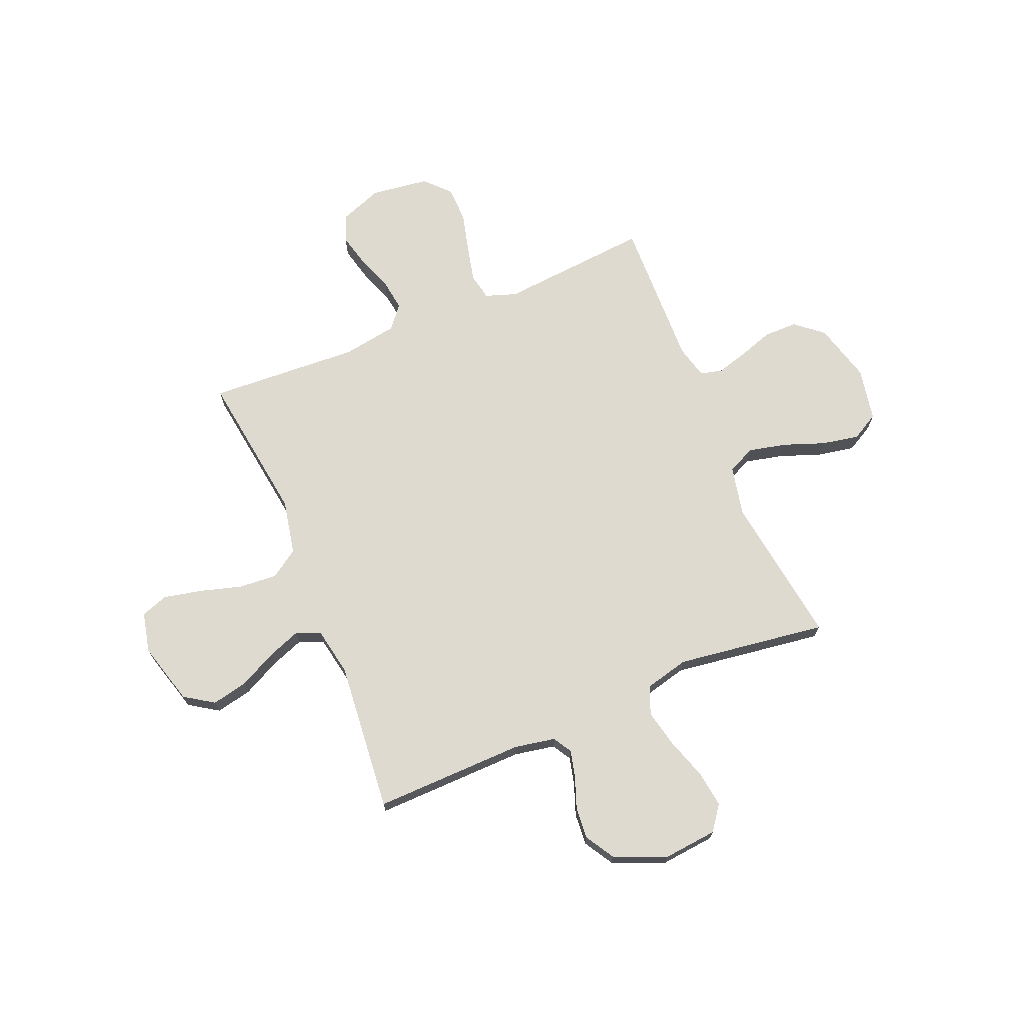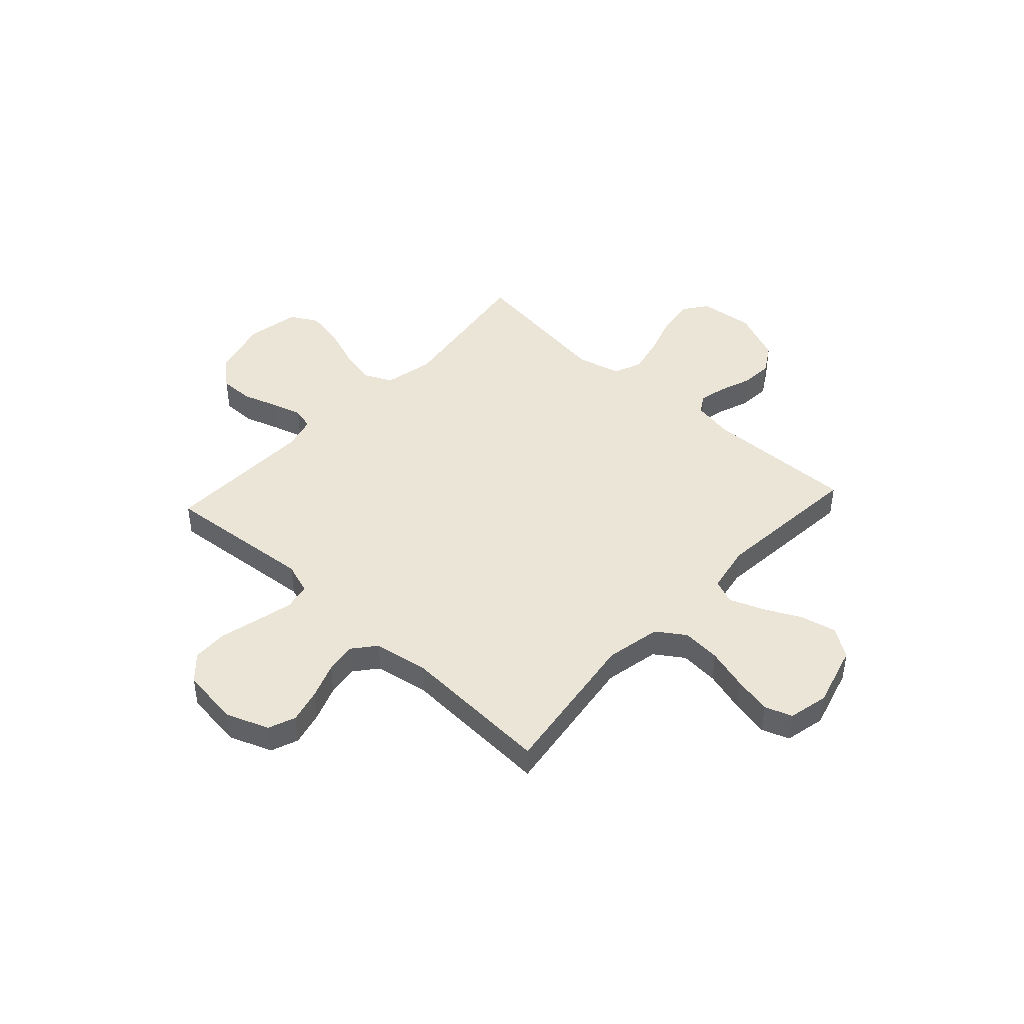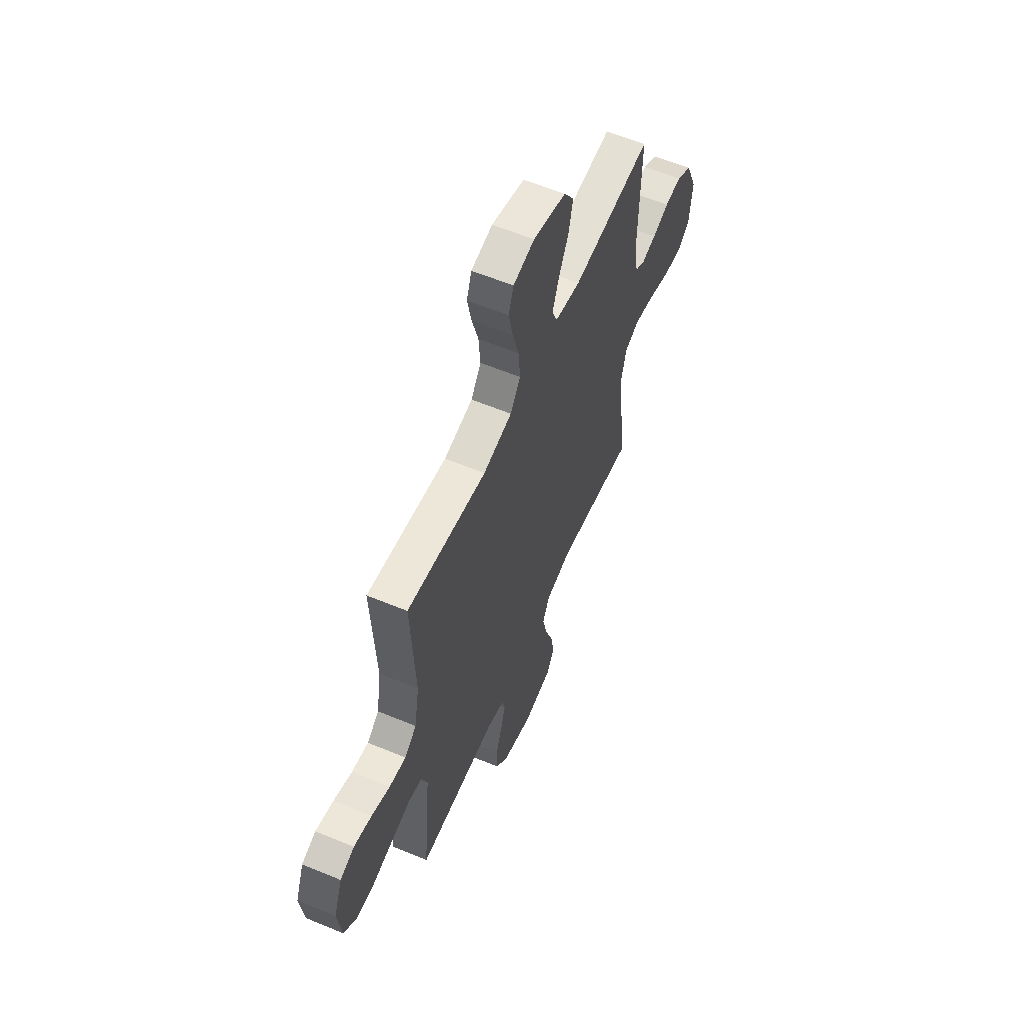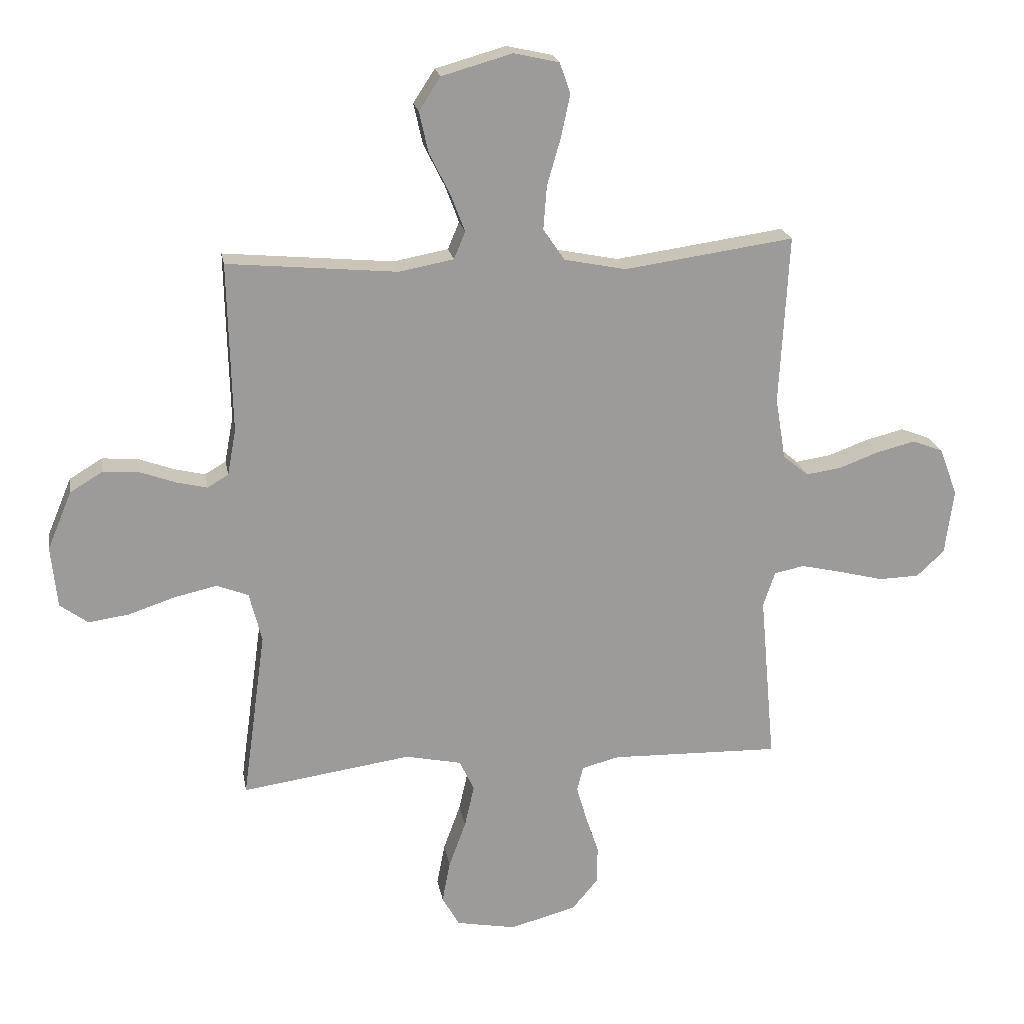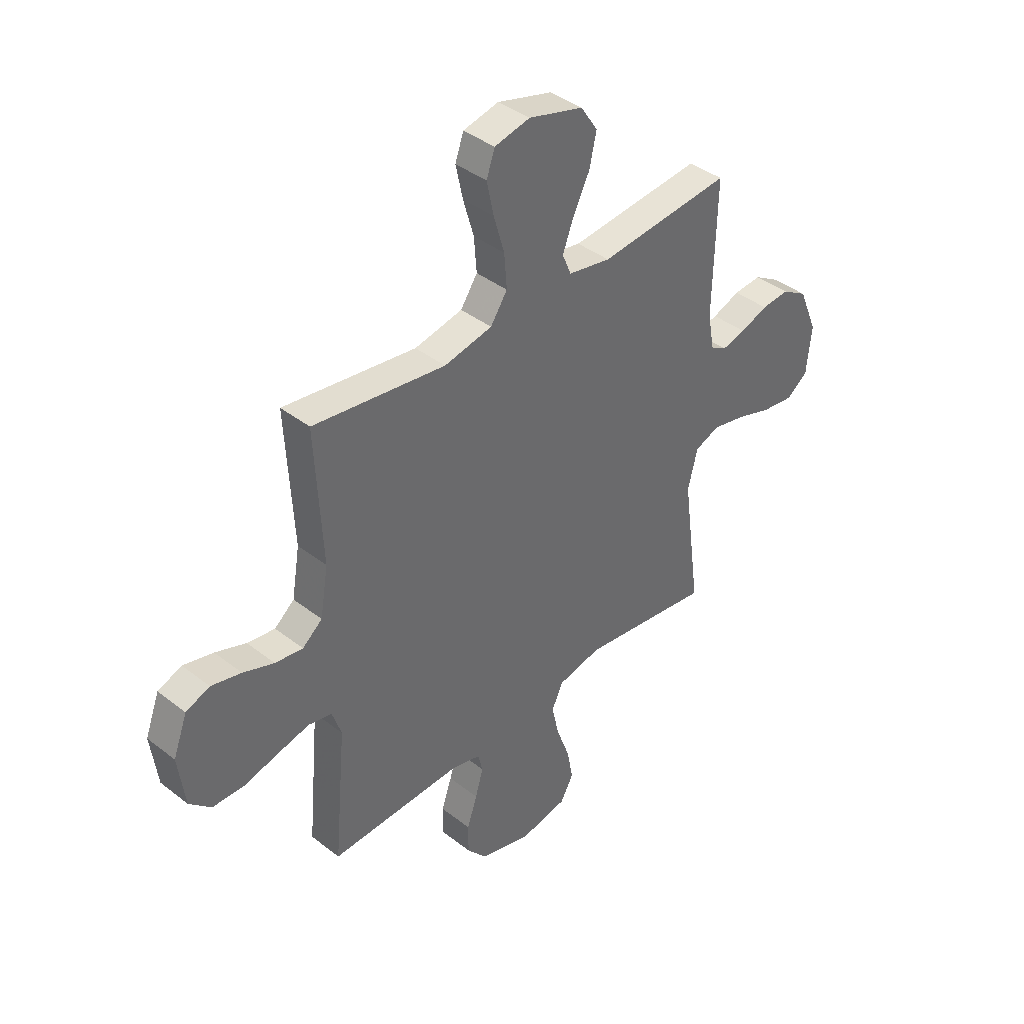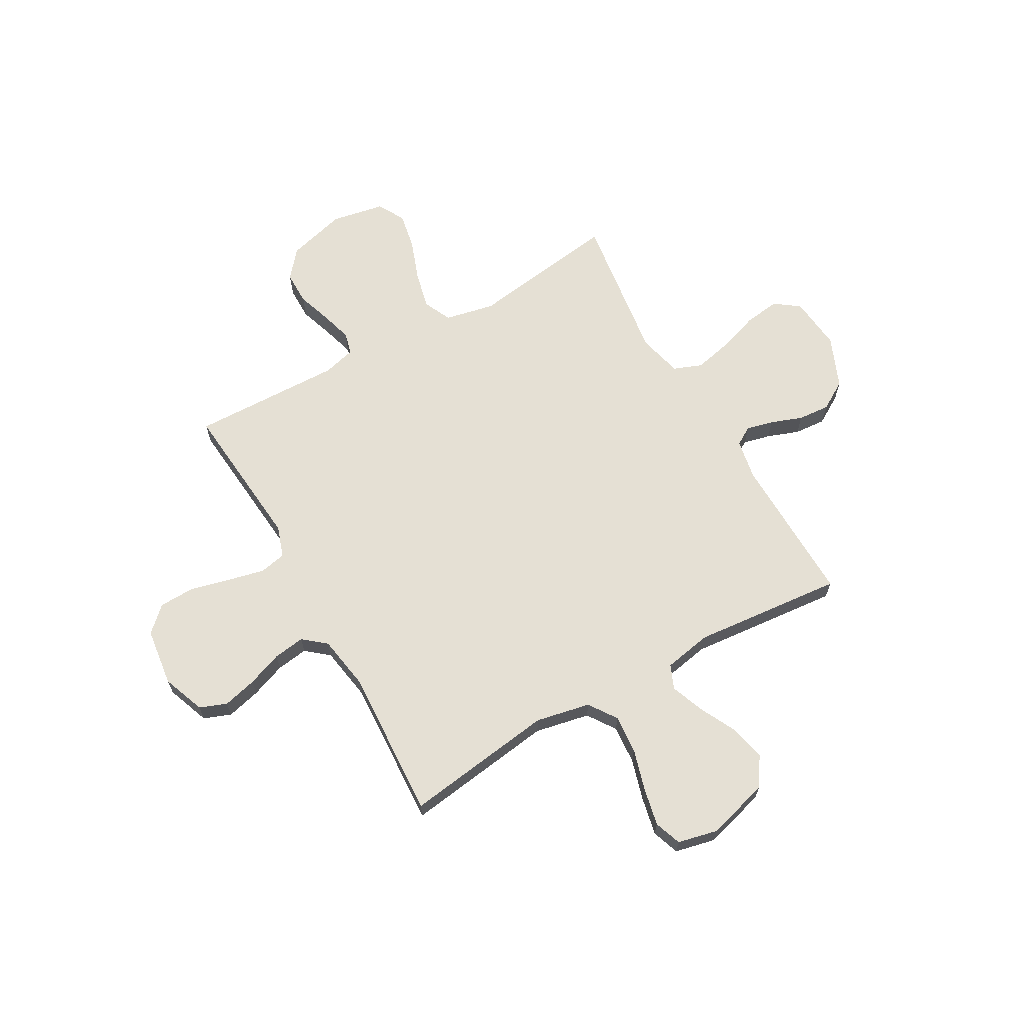
<metadata>
{"format":"obj","ext":"obj","renderer":"f3d","projection":"perspective","resolution":1024,"background":"white","views":[{"elev":70.6,"azim":67.5,"up":"+Y"},{"elev":44.3,"azim":-47.4,"up":"+Y"},{"elev":59.6,"azim":-66.9,"up":"+Z"},{"elev":20.7,"azim":170.1,"up":"+Z"},{"elev":40.1,"azim":-46.2,"up":"+Z"},{"elev":65.6,"azim":-29.5,"up":"+Y"}]}
</metadata>
<code>
v 0.5 0.07 0.5
v 0.493 0.07 0.2
v 0.508 0.07 0.119
v 0.545 0.07 0.097
v 0.599 0.07 0.11
v 0.662 0.07 0.133
v 0.725 0.07 0.138
v 0.783 0.07 0.103
v 0.826 0.07 0
v 0.815 0.07 -0.108
v 0.766 0.07 -0.144
v 0.694 0.07 -0.134
v 0.613 0.07 -0.107
v 0.537 0.07 -0.09
v 0.481 0.07 -0.112
v 0.459 0.07 -0.2
v 0.5 0.07 -0.5
v 0.2 0.07 -0.457
v 0.101 0.07 -0.478
v 0.075 0.07 -0.533
v 0.092 0.07 -0.608
v 0.122 0.07 -0.69
v 0.136 0.07 -0.764
v 0.106 0.07 -0.818
v 0 0.07 -0.838
v -0.118 0.07 -0.806
v -0.164 0.07 -0.751
v -0.164 0.07 -0.684
v -0.141 0.07 -0.615
v -0.123 0.07 -0.553
v -0.134 0.07 -0.509
v -0.2 0.07 -0.492
v -0.5 0.07 -0.5
v -0.473 0.07 -0.2
v -0.494 0.07 -0.138
v -0.547 0.07 -0.127
v -0.62 0.07 -0.144
v -0.699 0.07 -0.164
v -0.77 0.07 -0.162
v -0.819 0.07 -0.116
v -0.834 0.07 0
v -0.802 0.07 0.085
v -0.748 0.07 0.106
v -0.68 0.07 0.089
v -0.61 0.07 0.063
v -0.547 0.07 0.054
v -0.502 0.07 0.091
v -0.484 0.07 0.2
v -0.5 0.07 0.5
v -0.2 0.07 0.458
v -0.091 0.07 0.48
v -0.053 0.07 0.536
v -0.059 0.07 0.613
v -0.083 0.07 0.696
v -0.099 0.07 0.771
v -0.08 0.07 0.825
v 0 0.07 0.843
v 0.124 0.07 0.808
v 0.162 0.07 0.75
v 0.146 0.07 0.678
v 0.109 0.07 0.604
v 0.084 0.07 0.538
v 0.104 0.07 0.49
v 0.2 0.07 0.472
v 0.5 0 0.5
v 0.493 0 0.2
v 0.508 0 0.119
v 0.545 0 0.097
v 0.599 0 0.11
v 0.662 0 0.133
v 0.725 0 0.138
v 0.783 0 0.103
v 0.826 0 0
v 0.815 0 -0.108
v 0.766 0 -0.144
v 0.694 0 -0.134
v 0.613 0 -0.107
v 0.537 0 -0.09
v 0.481 0 -0.112
v 0.459 0 -0.2
v 0.5 0 -0.5
v 0.2 0 -0.457
v 0.101 0 -0.478
v 0.075 0 -0.533
v 0.092 0 -0.608
v 0.122 0 -0.69
v 0.136 0 -0.764
v 0.106 0 -0.818
v 0 0 -0.838
v -0.118 0 -0.806
v -0.164 0 -0.751
v -0.164 0 -0.684
v -0.141 0 -0.615
v -0.123 0 -0.553
v -0.134 0 -0.509
v -0.2 0 -0.492
v -0.5 0 -0.5
v -0.473 0 -0.2
v -0.494 0 -0.138
v -0.547 0 -0.127
v -0.62 0 -0.144
v -0.699 0 -0.164
v -0.77 0 -0.162
v -0.819 0 -0.116
v -0.834 0 0
v -0.802 0 0.085
v -0.748 0 0.106
v -0.68 0 0.089
v -0.61 0 0.063
v -0.547 0 0.054
v -0.502 0 0.091
v -0.484 0 0.2
v -0.5 0 0.5
v -0.2 0 0.458
v -0.091 0 0.48
v -0.053 0 0.536
v -0.059 0 0.613
v -0.083 0 0.696
v -0.099 0 0.771
v -0.08 0 0.825
v 0 0 0.843
v 0.124 0 0.808
v 0.162 0 0.75
v 0.146 0 0.678
v 0.109 0 0.604
v 0.084 0 0.538
v 0.104 0 0.49
v 0.2 0 0.472
f 58 59 60 61
f 58 61 62
f 57 58 62
f 56 57 62
f 53 54 55 56
f 53 56 62 63
f 48 49 50
f 47 48 50 51
f 42 43 44 45
f 42 45 46
f 41 42 46
f 40 41 46
f 37 38 39 40
f 36 37 40 46
f 35 36 46 47
f 32 33 34
f 31 32 34 35
f 26 27 28 29
f 26 29 30
f 25 26 30
f 24 25 30 31
f 21 22 23 24
f 20 21 24 31
f 16 17 18
f 15 16 18 19
f 10 11 12 13
f 10 13 14
f 9 10 14
f 8 9 14
f 5 6 7 8
f 4 5 8 14
f 3 4 14 15
f 64 1 2
f 63 64 2 3
f 52 53 63 3
f 31 35 47 51
f 19 20 31 51
f 19 51 52
f 3 15 19 52
f 125 124 123 122
f 126 125 122
f 126 122 121
f 126 121 120
f 120 119 118 117
f 127 126 120 117
f 114 113 112
f 115 114 112 111
f 109 108 107 106
f 110 109 106
f 110 106 105
f 110 105 104
f 104 103 102 101
f 110 104 101 100
f 111 110 100 99
f 98 97 96
f 99 98 96 95
f 93 92 91 90
f 94 93 90
f 94 90 89
f 95 94 89 88
f 88 87 86 85
f 95 88 85 84
f 82 81 80
f 83 82 80 79
f 77 76 75 74
f 78 77 74
f 78 74 73
f 78 73 72
f 72 71 70 69
f 78 72 69 68
f 79 78 68 67
f 66 65 128
f 67 66 128 127
f 67 127 117 116
f 115 111 99 95
f 115 95 84 83
f 116 115 83
f 116 83 79 67
f 1 65 66 2
f 2 66 67 3
f 3 67 68 4
f 4 68 69 5
f 5 69 70 6
f 6 70 71 7
f 7 71 72 8
f 8 72 73 9
f 9 73 74 10
f 10 74 75 11
f 11 75 76 12
f 12 76 77 13
f 13 77 78 14
f 14 78 79 15
f 15 79 80 16
f 16 80 81 17
f 17 81 82 18
f 18 82 83 19
f 19 83 84 20
f 20 84 85 21
f 21 85 86 22
f 22 86 87 23
f 23 87 88 24
f 24 88 89 25
f 25 89 90 26
f 26 90 91 27
f 27 91 92 28
f 28 92 93 29
f 29 93 94 30
f 30 94 95 31
f 31 95 96 32
f 32 96 97 33
f 33 97 98 34
f 34 98 99 35
f 35 99 100 36
f 36 100 101 37
f 37 101 102 38
f 38 102 103 39
f 39 103 104 40
f 40 104 105 41
f 41 105 106 42
f 42 106 107 43
f 43 107 108 44
f 44 108 109 45
f 45 109 110 46
f 46 110 111 47
f 47 111 112 48
f 48 112 113 49
f 49 113 114 50
f 50 114 115 51
f 51 115 116 52
f 52 116 117 53
f 53 117 118 54
f 54 118 119 55
f 55 119 120 56
f 56 120 121 57
f 57 121 122 58
f 58 122 123 59
f 59 123 124 60
f 60 124 125 61
f 61 125 126 62
f 62 126 127 63
f 63 127 128 64
f 64 128 65 1

</code>
